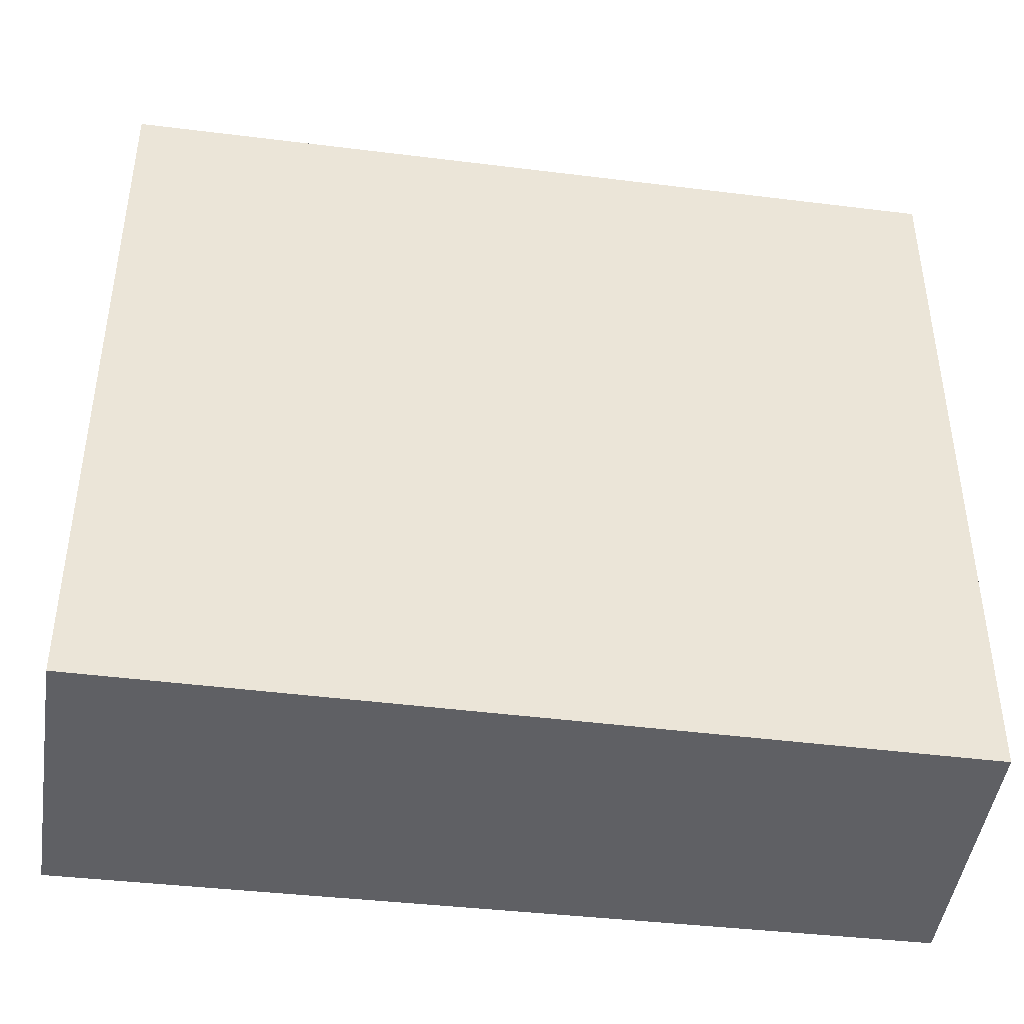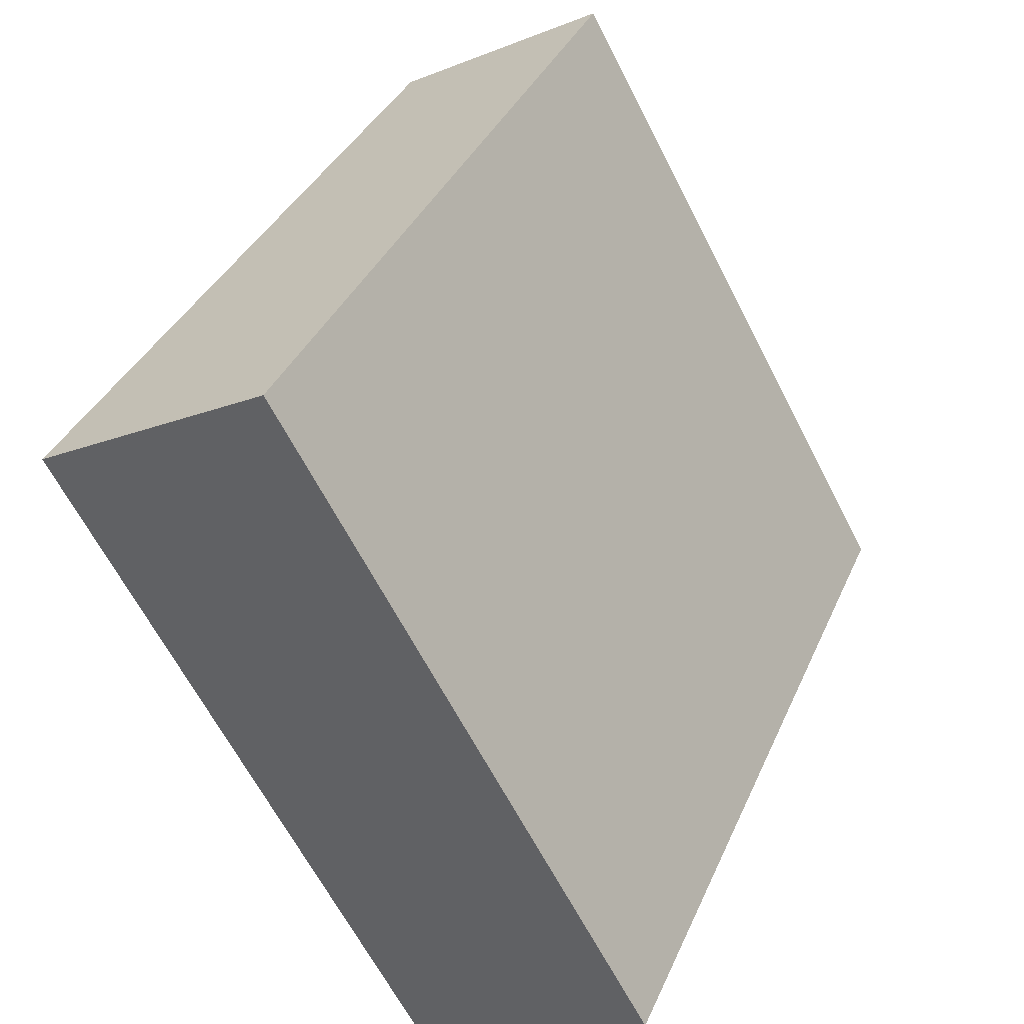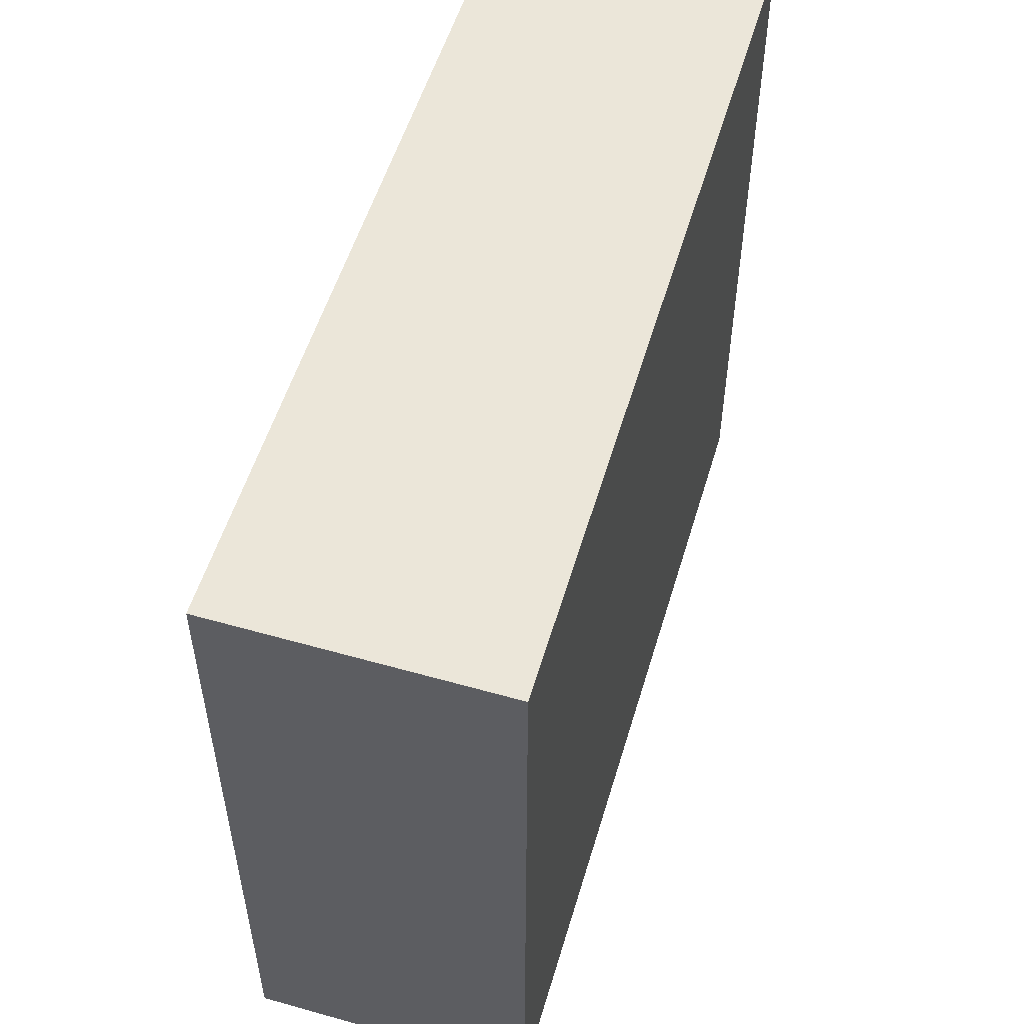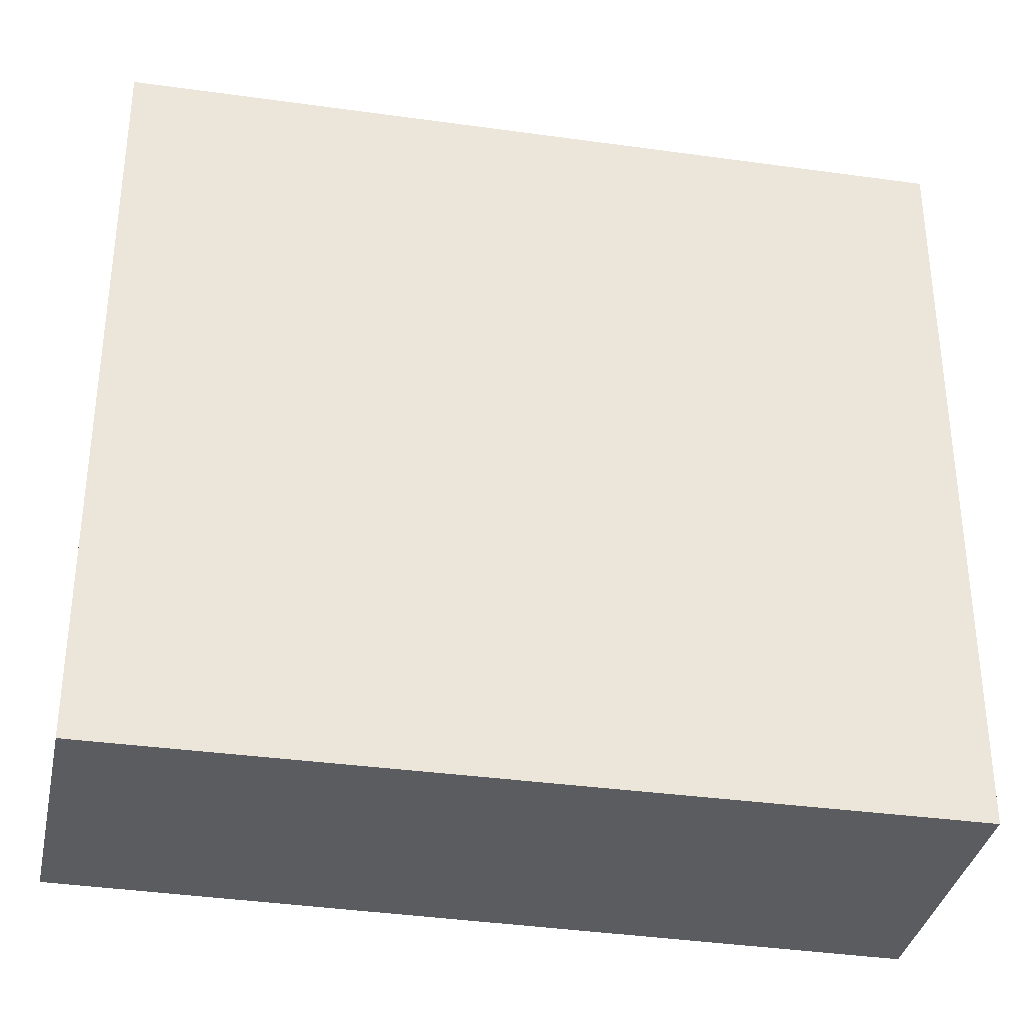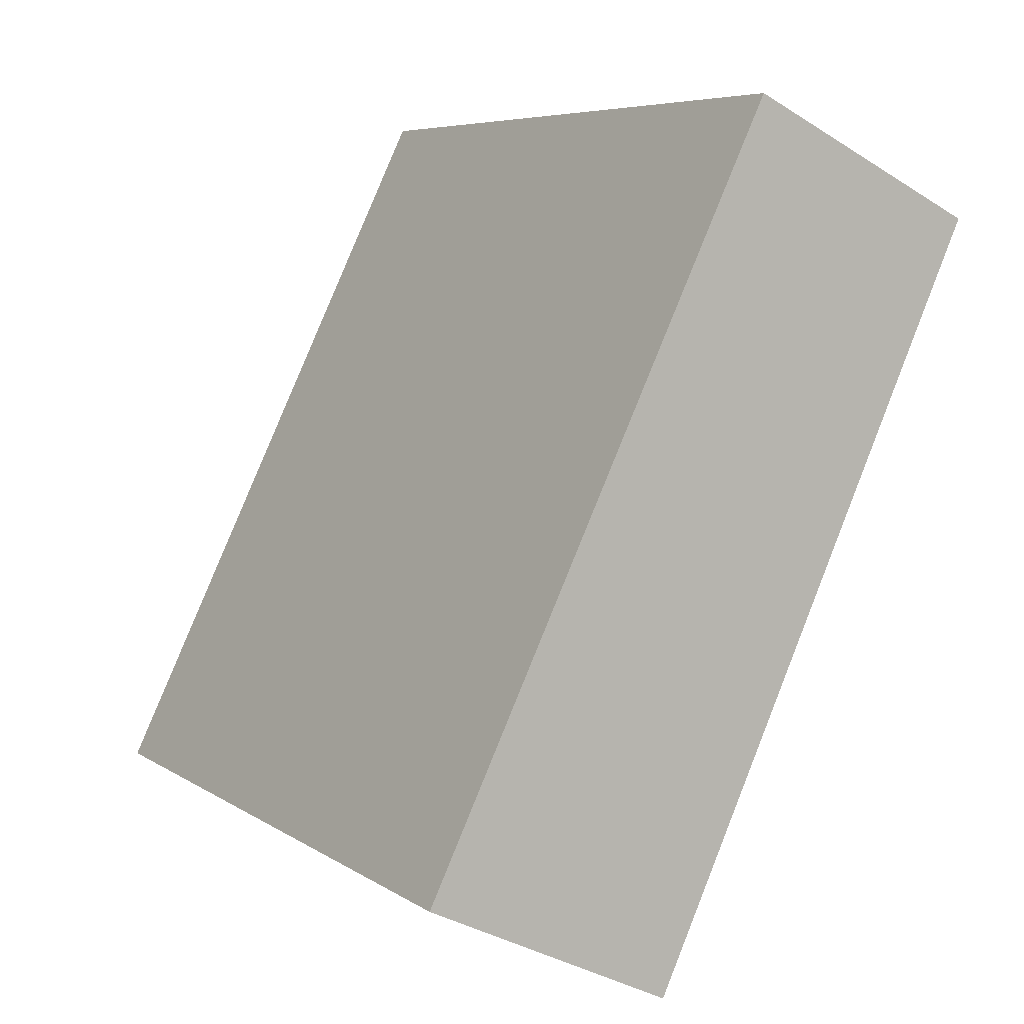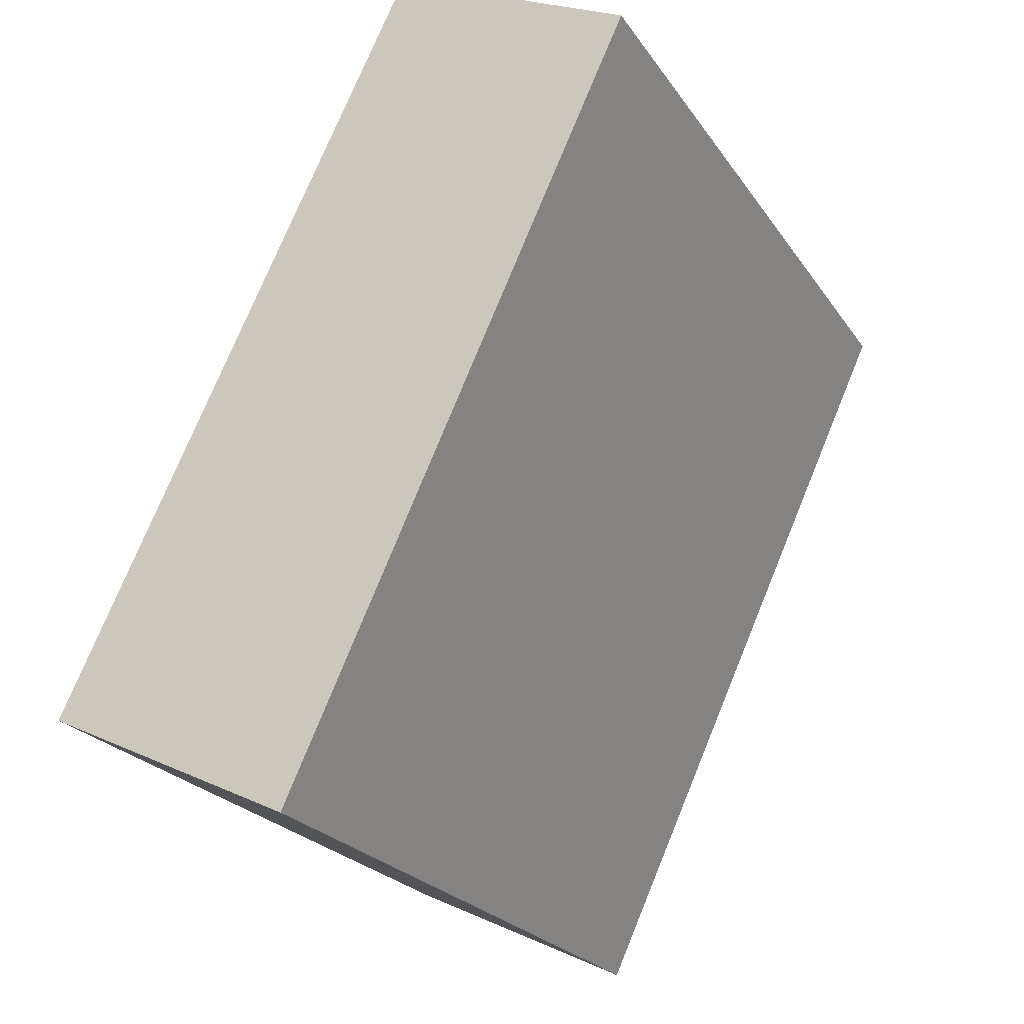
<metadata>
{"format":"obj","ext":"obj","renderer":"f3d","projection":"perspective","resolution":1024,"background":"white","views":[{"elev":-45.3,"azim":-72.5,"up":"+Y"},{"elev":-64.6,"azim":27.2,"up":"+Z"},{"elev":56.2,"azim":-137.7,"up":"+Y"},{"elev":-35.3,"azim":104.3,"up":"+Y"},{"elev":6.4,"azim":-29.3,"up":"+Z"},{"elev":-23.4,"azim":25.6,"up":"+Z"}]}
</metadata>
<code>
v  2.607 3.319 2.731
v  0 3.319 2.032e-16
v  1.561 3.319 3.236
v  1.1 3.319 -0.531
v  0 0 0
v  1.561 -1.981e-16 3.236
v  2.607 -1.672e-16 2.731
v  1.1 3.251e-17 -0.531
g defaultobject
f 1 2 3
f 2 1 4
f 5 3 2
f 3 5 6
f 6 1 3
f 1 6 7
f 7 4 1
f 4 7 8
f 8 2 4
f 2 8 5
f 5 7 6
f 7 5 8

</code>
